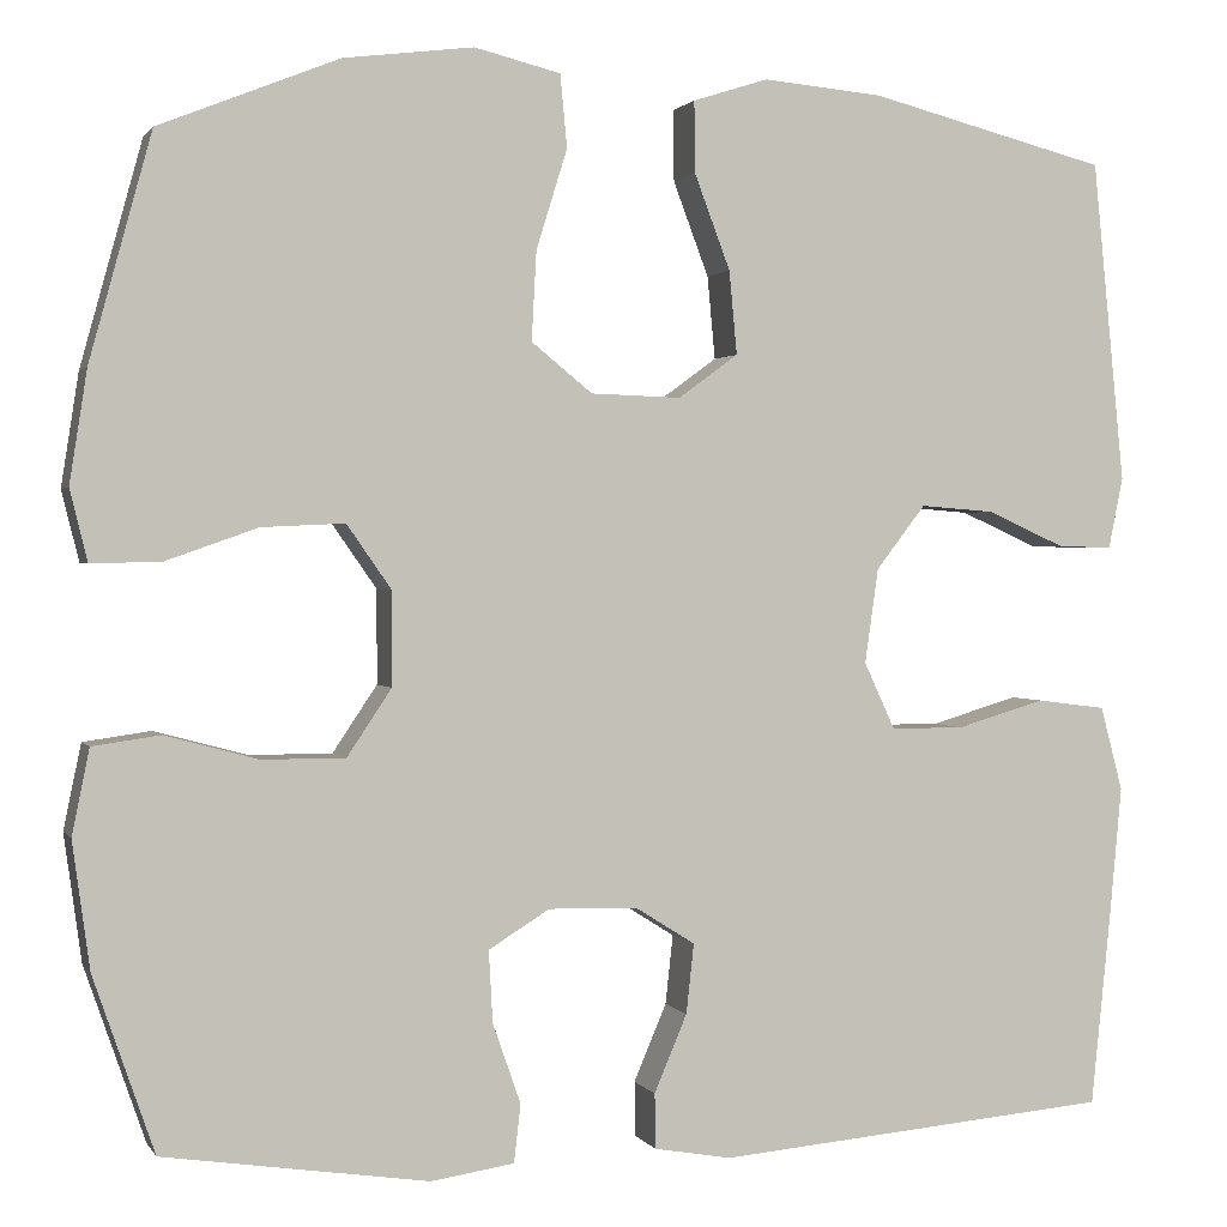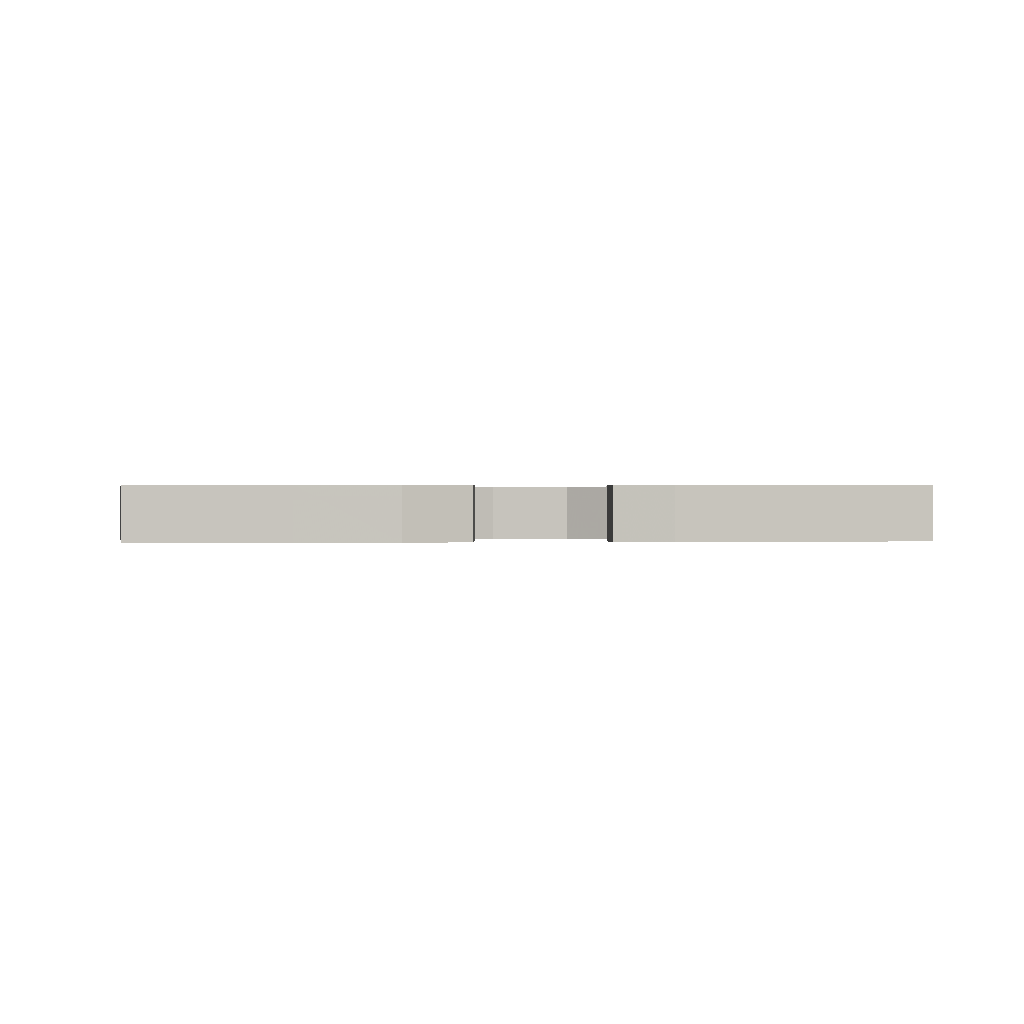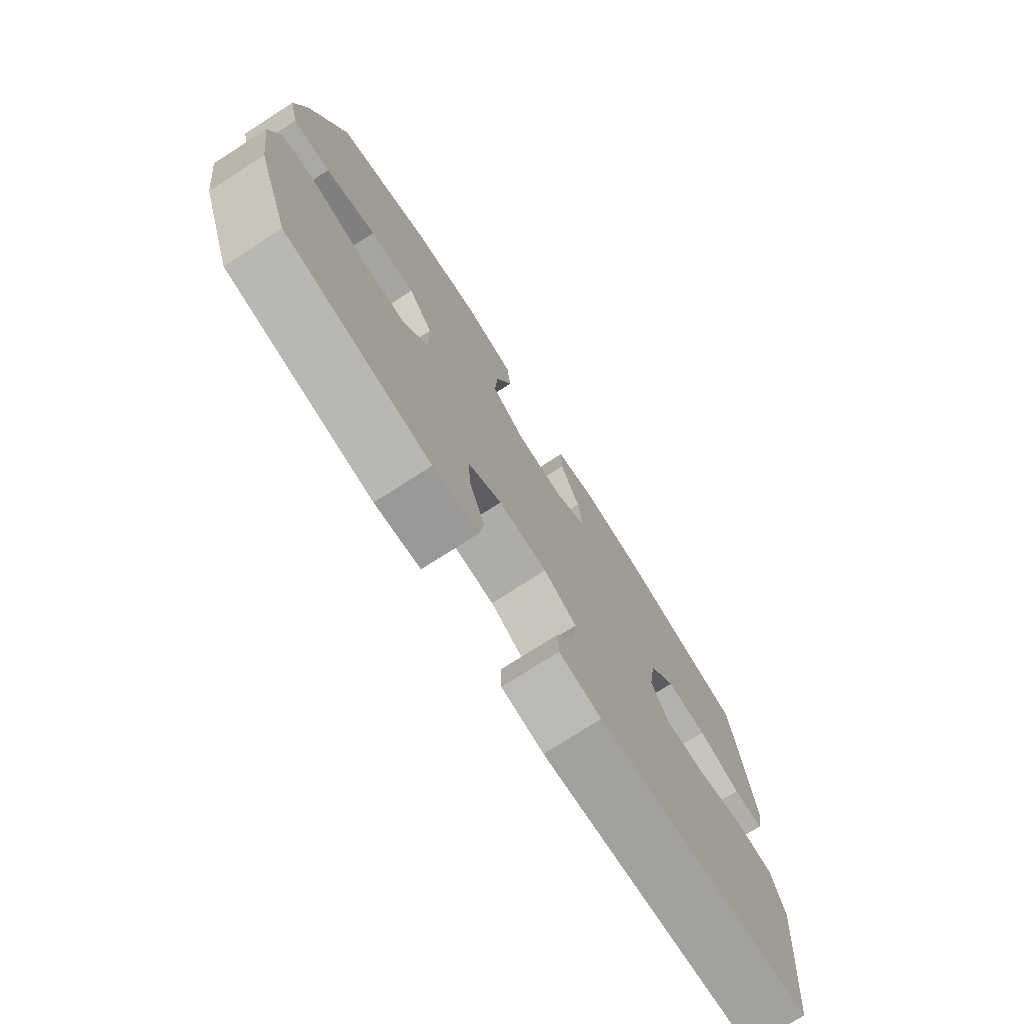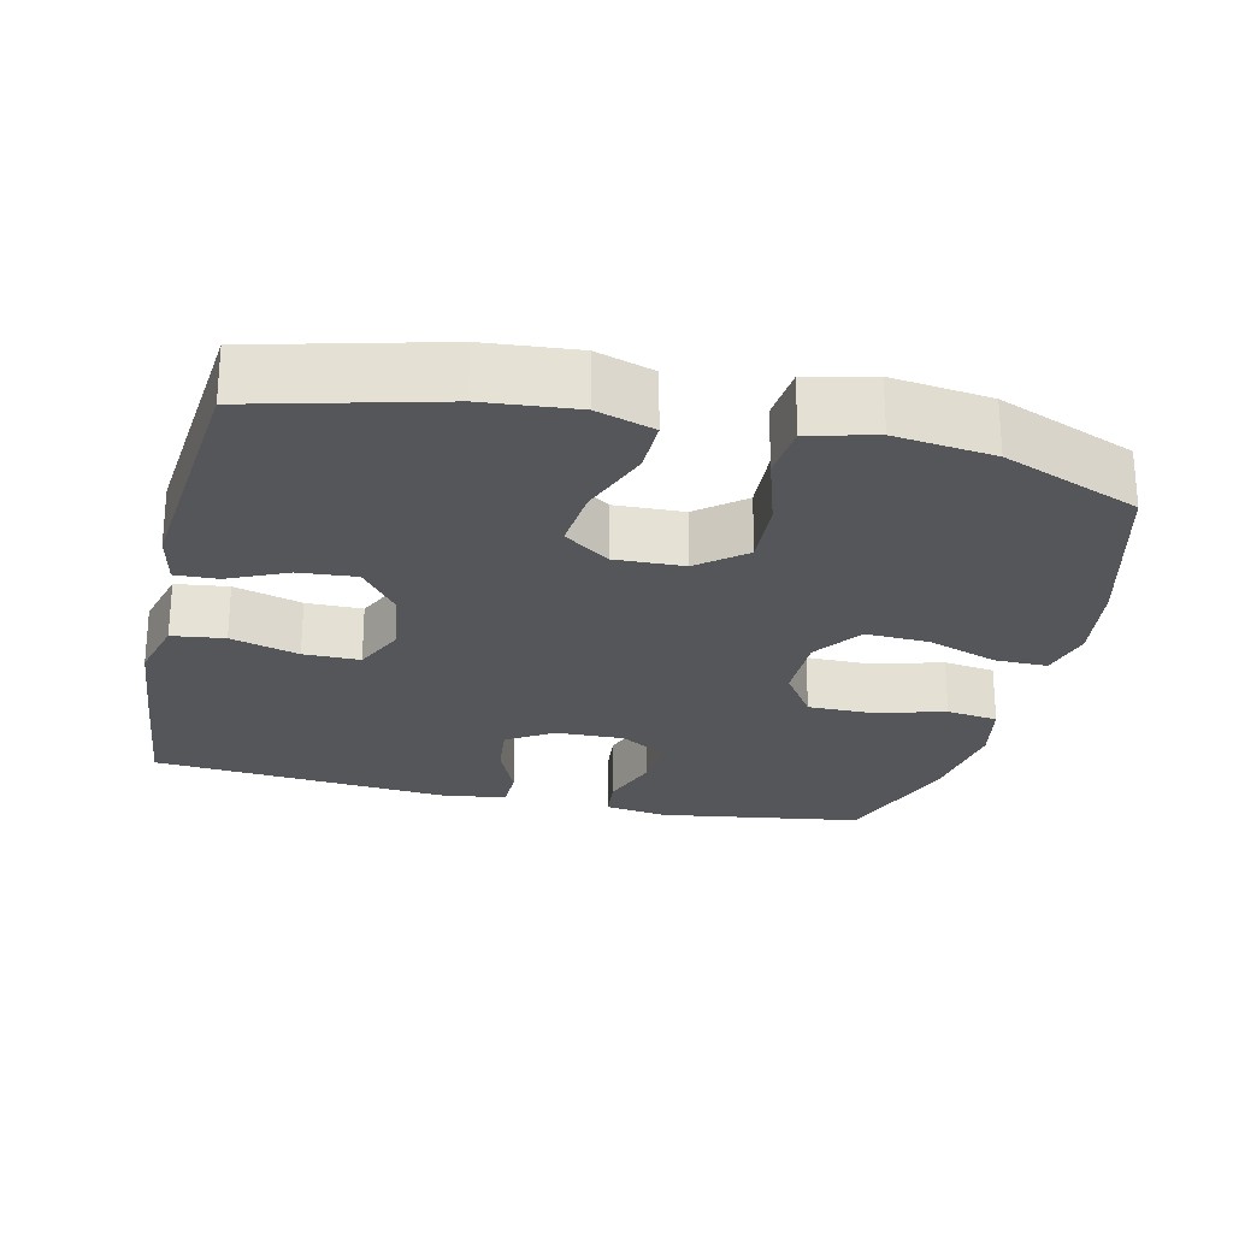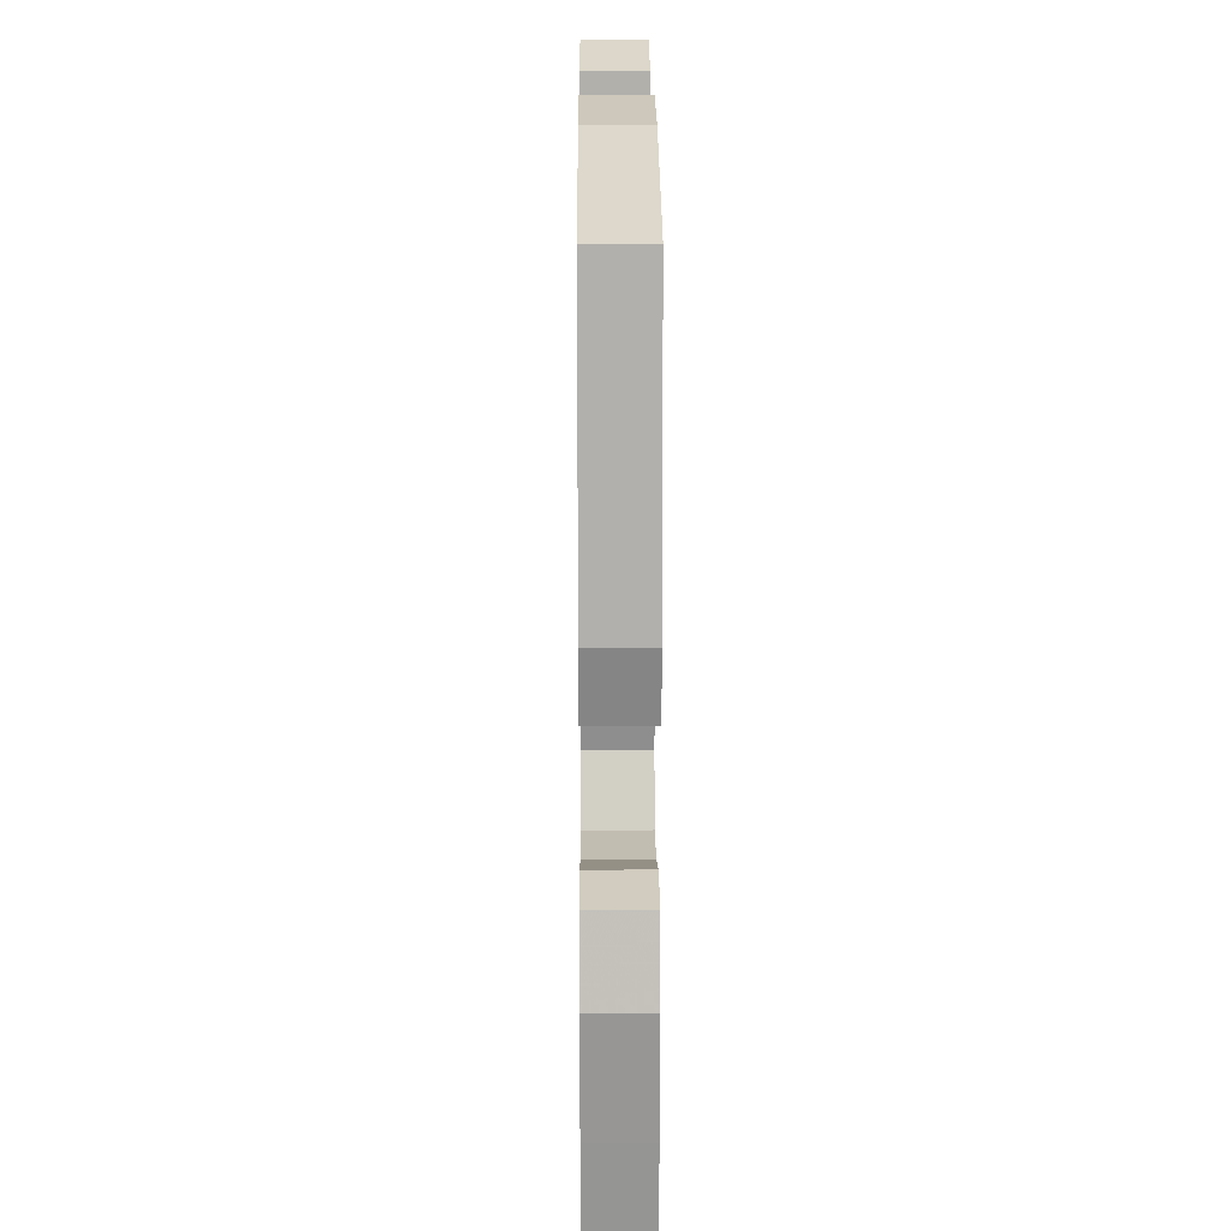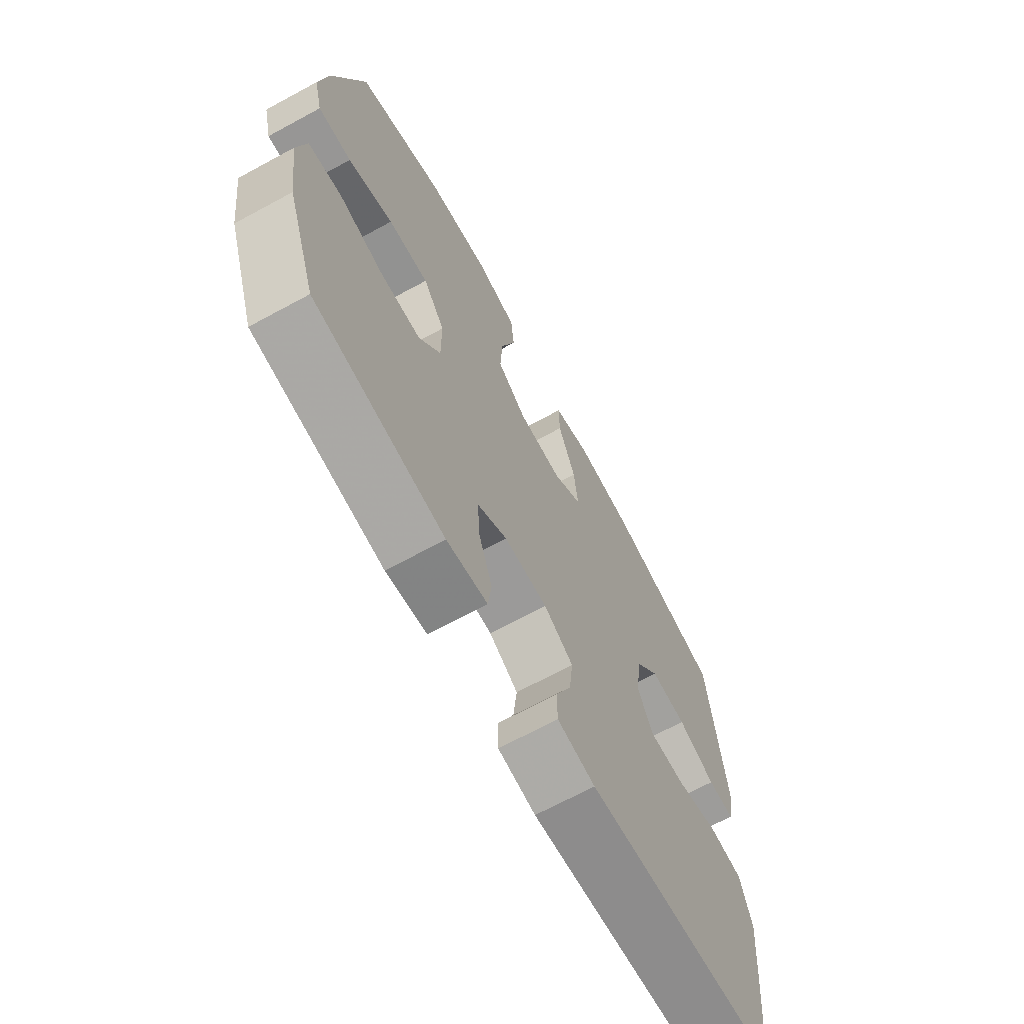
<metadata>
{"format":"obj","ext":"obj","renderer":"f3d","projection":"perspective","resolution":1024,"background":"white","views":[{"elev":1.2,"azim":163.2,"up":"+Z"},{"elev":0.2,"azim":-95.9,"up":"+Y"},{"elev":-76.0,"azim":122.6,"up":"+Z"},{"elev":-25.1,"azim":-13.0,"up":"+Y"},{"elev":16.9,"azim":-90.4,"up":"+Z"},{"elev":-68.5,"azim":118.5,"up":"+Z"}]}
</metadata>
<code>
v -0.5 0.07 0.5
v -0.253 0.07 0.563
v -0.129 0.07 0.574
v -0.051 0.07 0.549
v -0.052 0.07 0.475
v -0.089 0.07 0.377
v -0.097 0.07 0.291
v -0.035 0.07 0.246
v 0.058 0.07 0.249
v 0.121 0.07 0.3
v 0.116 0.07 0.392
v 0.084 0.07 0.495
v 0.091 0.07 0.57
v 0.18 0.07 0.592
v 0.314 0.07 0.575
v 0.5 0.07 0.5
v 0.564 0.07 0.267
v 0.582 0.07 0.151
v 0.564 0.07 0.078
v 0.493 0.07 0.079
v 0.397 0.07 0.113
v 0.311 0.07 0.117
v 0.265 0.07 0.051
v 0.265 0.07 -0.046
v 0.311 0.07 -0.115
v 0.397 0.07 -0.115
v 0.493 0.07 -0.089
v 0.563 0.07 -0.099
v 0.581 0.07 -0.187
v 0.563 0.07 -0.318
v 0.5 0.07 -0.5
v 0.226 0.07 -0.541
v 0.14 0.07 -0.528
v 0.133 0.07 -0.468
v 0.162 0.07 -0.385
v 0.166 0.07 -0.311
v 0.103 0.07 -0.272
v 0.011 0.07 -0.274
v -0.051 0.07 -0.313
v -0.043 0.07 -0.385
v -0.009 0.07 -0.465
v -0.01 0.07 -0.522
v -0.09 0.07 -0.536
v -0.5 0.07 -0.5
v -0.521 0.07 -0.295
v -0.533 0.07 -0.165
v -0.51 0.07 -0.078
v -0.439 0.07 -0.069
v -0.347 0.07 -0.096
v -0.271 0.07 -0.096
v -0.239 0.07 -0.027
v -0.253 0.07 0.071
v -0.304 0.07 0.137
v -0.381 0.07 0.131
v -0.461 0.07 0.095
v -0.518 0.07 0.093
v -0.533 0.07 0.167
v -0.5 0 0.5
v -0.253 0 0.563
v -0.129 0 0.574
v -0.051 0 0.549
v -0.052 0 0.475
v -0.089 0 0.377
v -0.097 0 0.291
v -0.035 0 0.246
v 0.058 0 0.249
v 0.121 0 0.3
v 0.116 0 0.392
v 0.084 0 0.495
v 0.091 0 0.57
v 0.18 0 0.592
v 0.314 0 0.575
v 0.5 0 0.5
v 0.564 0 0.267
v 0.582 0 0.151
v 0.564 0 0.078
v 0.493 0 0.079
v 0.397 0 0.113
v 0.311 0 0.117
v 0.265 0 0.051
v 0.265 0 -0.046
v 0.311 0 -0.115
v 0.397 0 -0.115
v 0.493 0 -0.089
v 0.563 0 -0.099
v 0.581 0 -0.187
v 0.563 0 -0.318
v 0.5 0 -0.5
v 0.226 0 -0.541
v 0.14 0 -0.528
v 0.133 0 -0.468
v 0.162 0 -0.385
v 0.166 0 -0.311
v 0.103 0 -0.272
v 0.011 0 -0.274
v -0.051 0 -0.313
v -0.043 0 -0.385
v -0.009 0 -0.465
v -0.01 0 -0.522
v -0.09 0 -0.536
v -0.5 0 -0.5
v -0.521 0 -0.295
v -0.533 0 -0.165
v -0.51 0 -0.078
v -0.439 0 -0.069
v -0.347 0 -0.096
v -0.271 0 -0.096
v -0.239 0 -0.027
v -0.253 0 0.071
v -0.304 0 0.137
v -0.381 0 0.131
v -0.461 0 0.095
v -0.518 0 0.093
v -0.533 0 0.167
f 54 55 56 57
f 53 54 57 1
f 52 53 1 2
f 51 52 2 3
f 46 47 48 49
f 46 49 50
f 45 46 50
f 44 45 50
f 43 44 50
f 40 41 42 43
f 39 40 43 50
f 38 39 50 51
f 32 33 34 35
f 32 35 36
f 31 32 36
f 30 31 36 37
f 26 27 28 29
f 25 26 29 30
f 18 19 20 21
f 18 21 22
f 17 18 22
f 16 17 22
f 15 16 22 23
f 11 12 13 14
f 10 11 14 15
f 3 4 5 6
f 3 6 7
f 51 3 7
f 37 38 51 7
f 25 30 37
f 24 25 37 7
f 10 15 23
f 9 10 23 24
f 8 9 24
f 7 8 24
f 114 113 112 111
f 58 114 111 110
f 59 58 110 109
f 60 59 109 108
f 106 105 104 103
f 107 106 103
f 107 103 102
f 107 102 101
f 107 101 100
f 100 99 98 97
f 107 100 97 96
f 108 107 96 95
f 92 91 90 89
f 93 92 89
f 93 89 88
f 94 93 88 87
f 86 85 84 83
f 87 86 83 82
f 78 77 76 75
f 79 78 75
f 79 75 74
f 79 74 73
f 80 79 73 72
f 71 70 69 68
f 72 71 68 67
f 63 62 61 60
f 64 63 60
f 64 60 108
f 64 108 95 94
f 94 87 82
f 64 94 82 81
f 80 72 67
f 81 80 67 66
f 81 66 65
f 81 65 64
f 1 58 59 2
f 2 59 60 3
f 3 60 61 4
f 4 61 62 5
f 5 62 63 6
f 6 63 64 7
f 7 64 65 8
f 8 65 66 9
f 9 66 67 10
f 10 67 68 11
f 11 68 69 12
f 12 69 70 13
f 13 70 71 14
f 14 71 72 15
f 15 72 73 16
f 16 73 74 17
f 17 74 75 18
f 18 75 76 19
f 19 76 77 20
f 20 77 78 21
f 21 78 79 22
f 22 79 80 23
f 23 80 81 24
f 24 81 82 25
f 25 82 83 26
f 26 83 84 27
f 27 84 85 28
f 28 85 86 29
f 29 86 87 30
f 30 87 88 31
f 31 88 89 32
f 32 89 90 33
f 33 90 91 34
f 34 91 92 35
f 35 92 93 36
f 36 93 94 37
f 37 94 95 38
f 38 95 96 39
f 39 96 97 40
f 40 97 98 41
f 41 98 99 42
f 42 99 100 43
f 43 100 101 44
f 44 101 102 45
f 45 102 103 46
f 46 103 104 47
f 47 104 105 48
f 48 105 106 49
f 49 106 107 50
f 50 107 108 51
f 51 108 109 52
f 52 109 110 53
f 53 110 111 54
f 54 111 112 55
f 55 112 113 56
f 56 113 114 57
f 57 114 58 1

</code>
